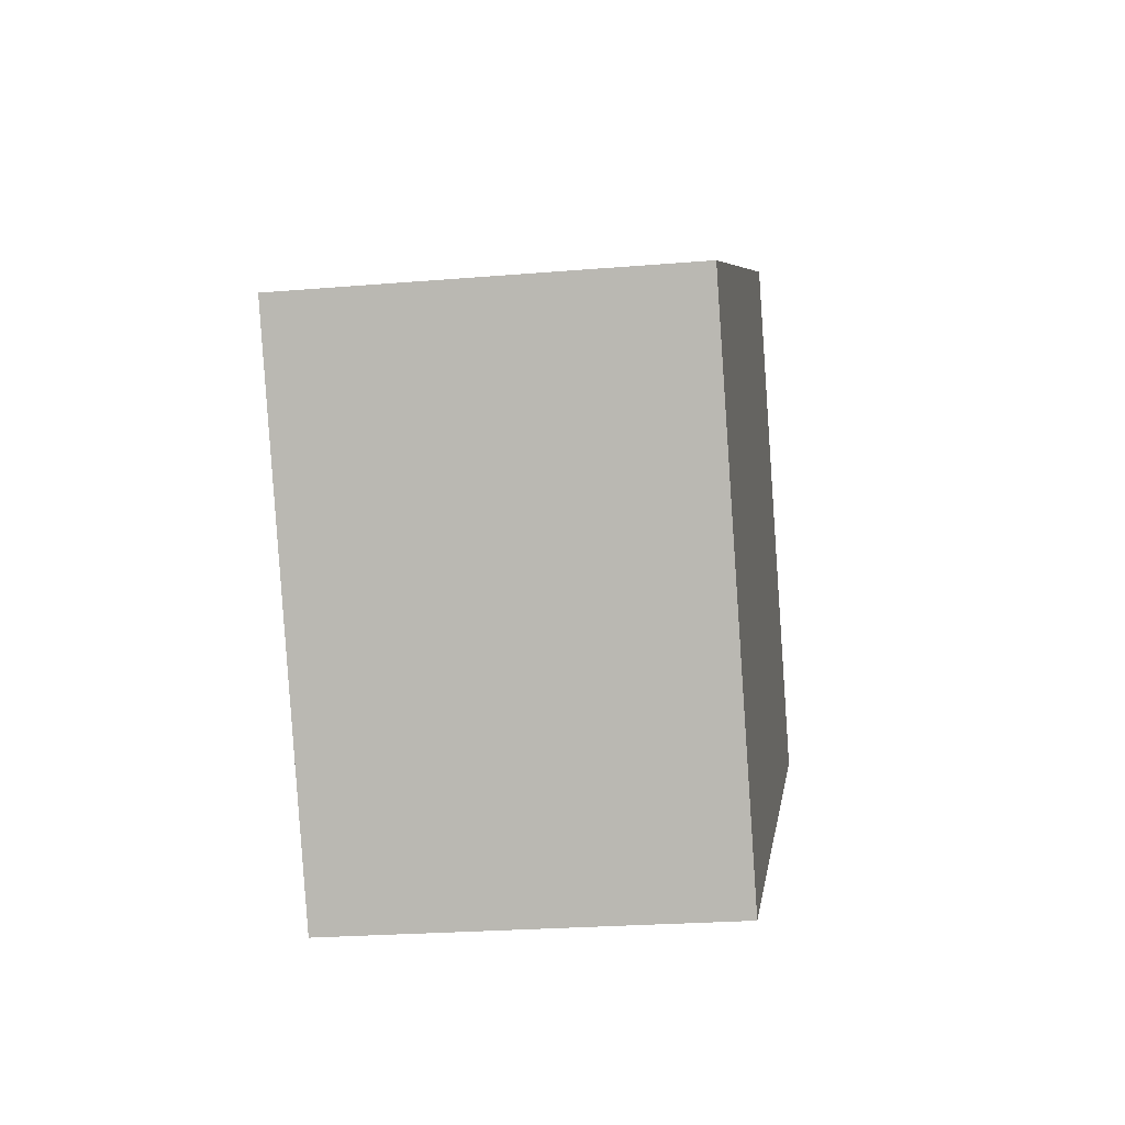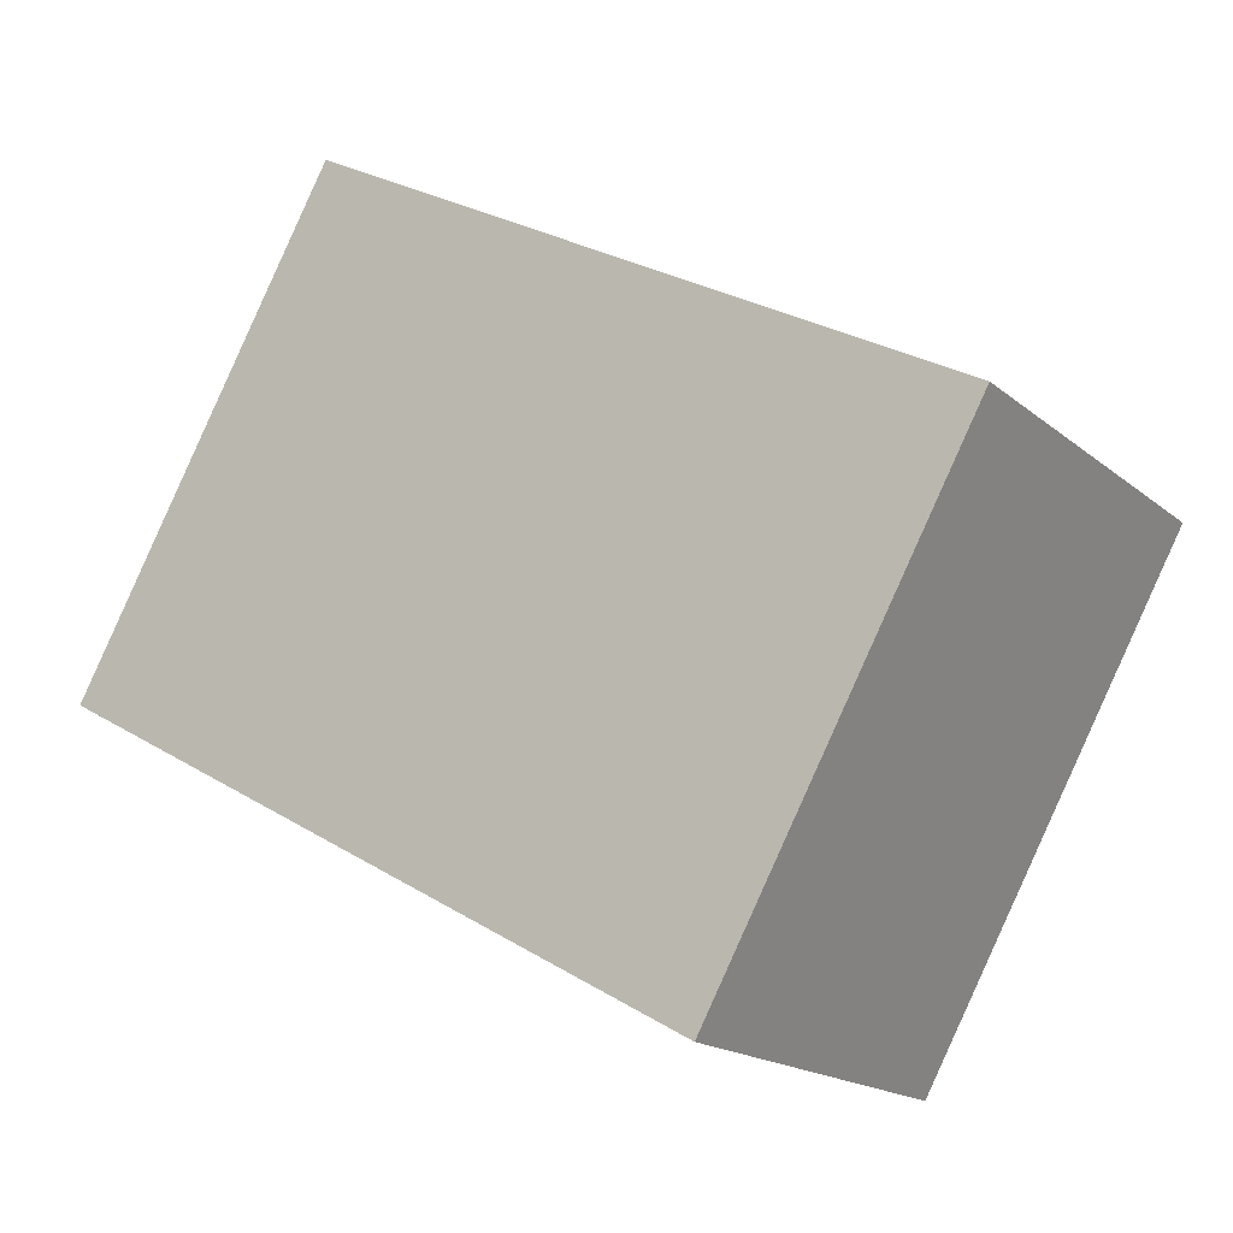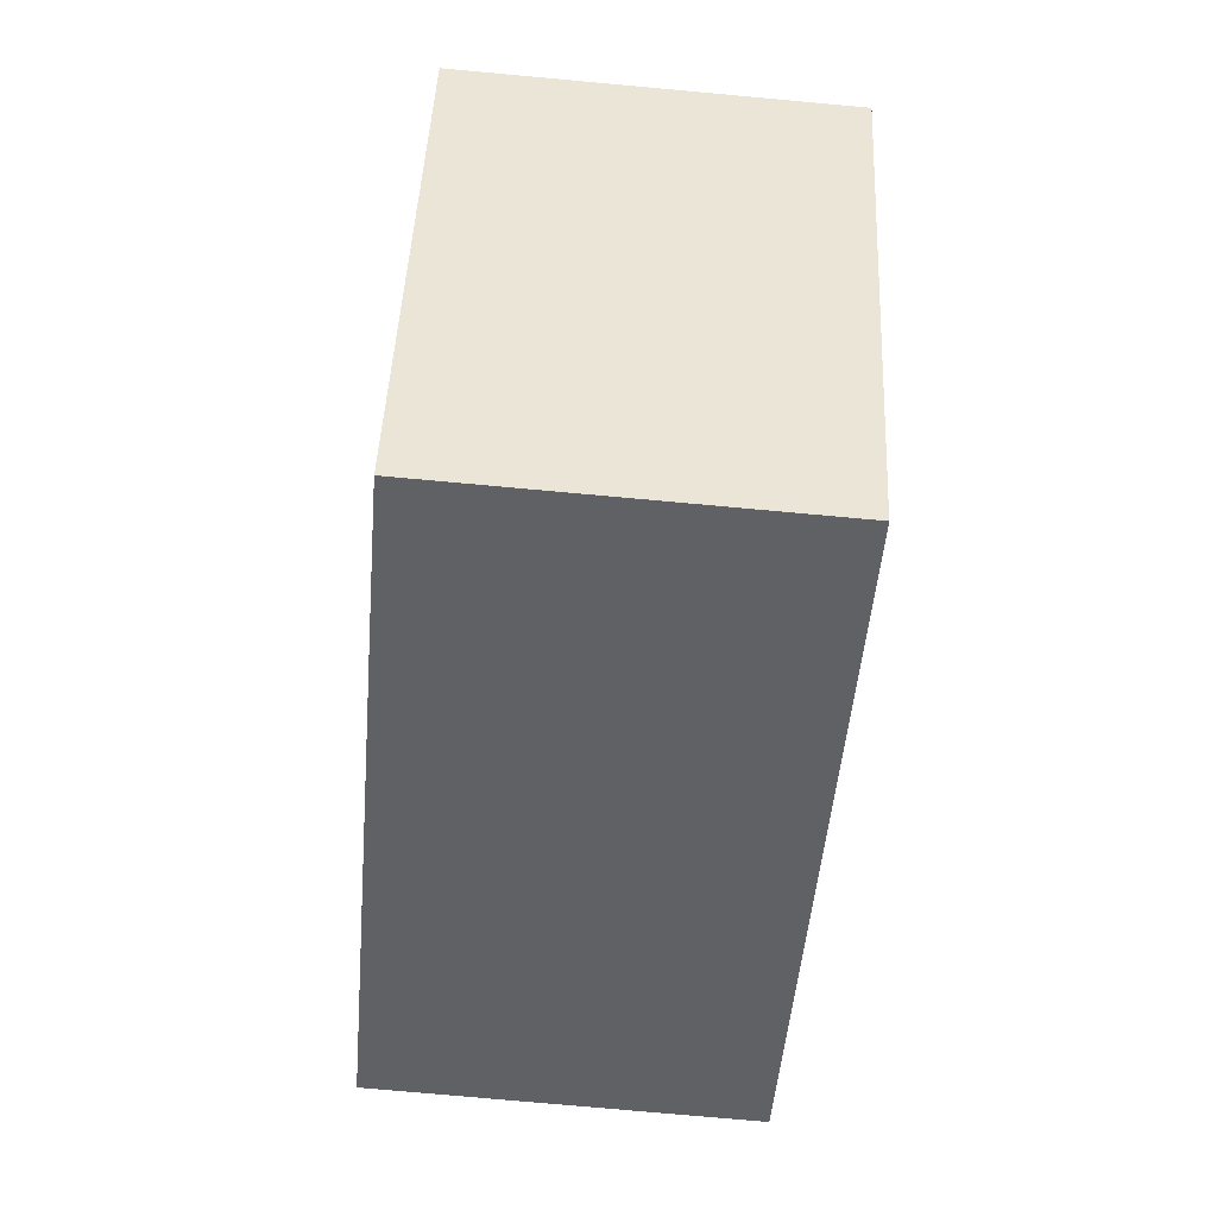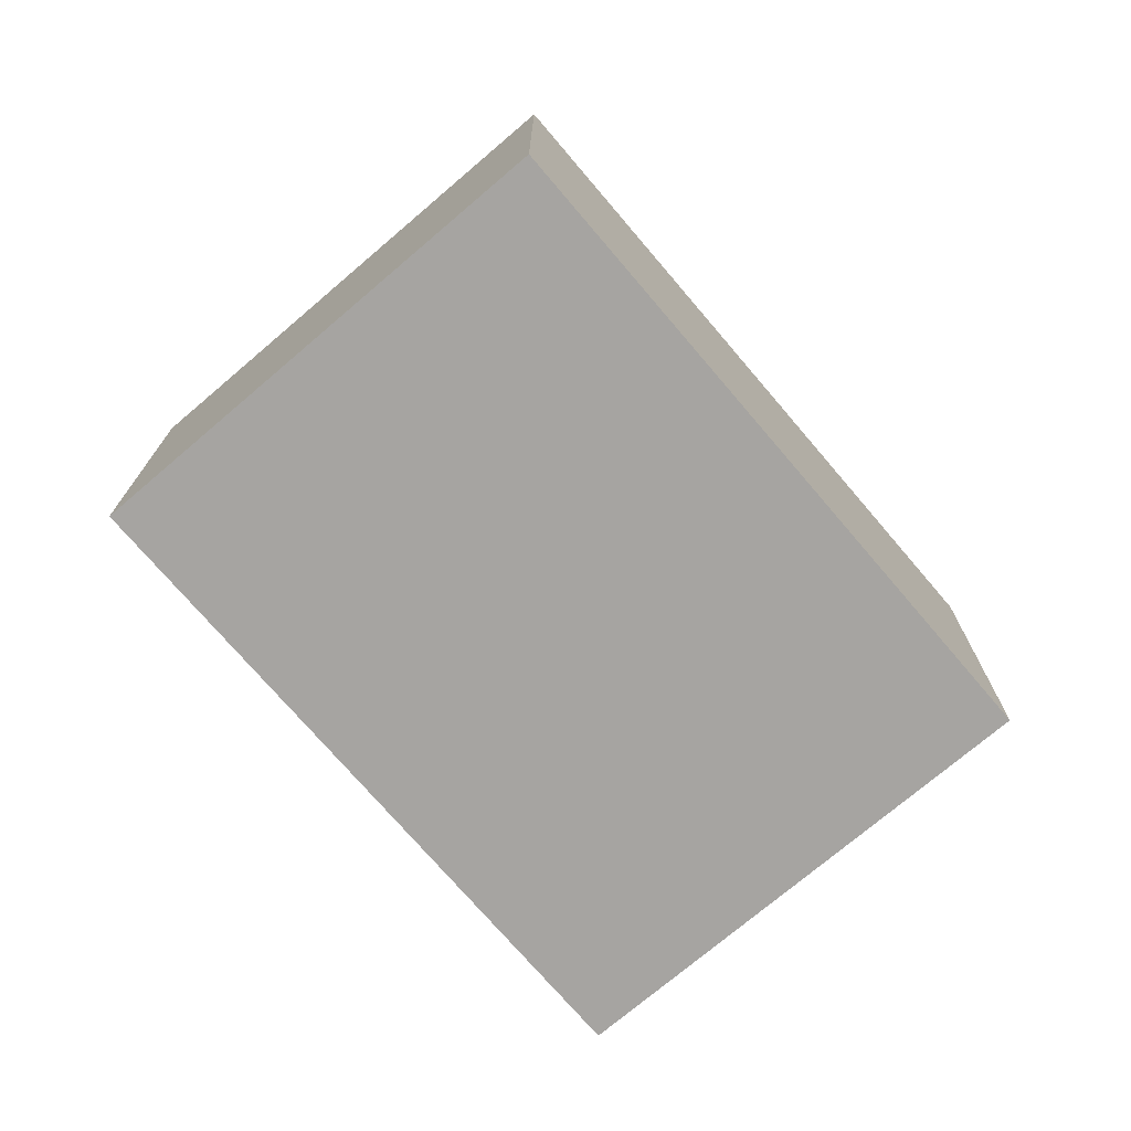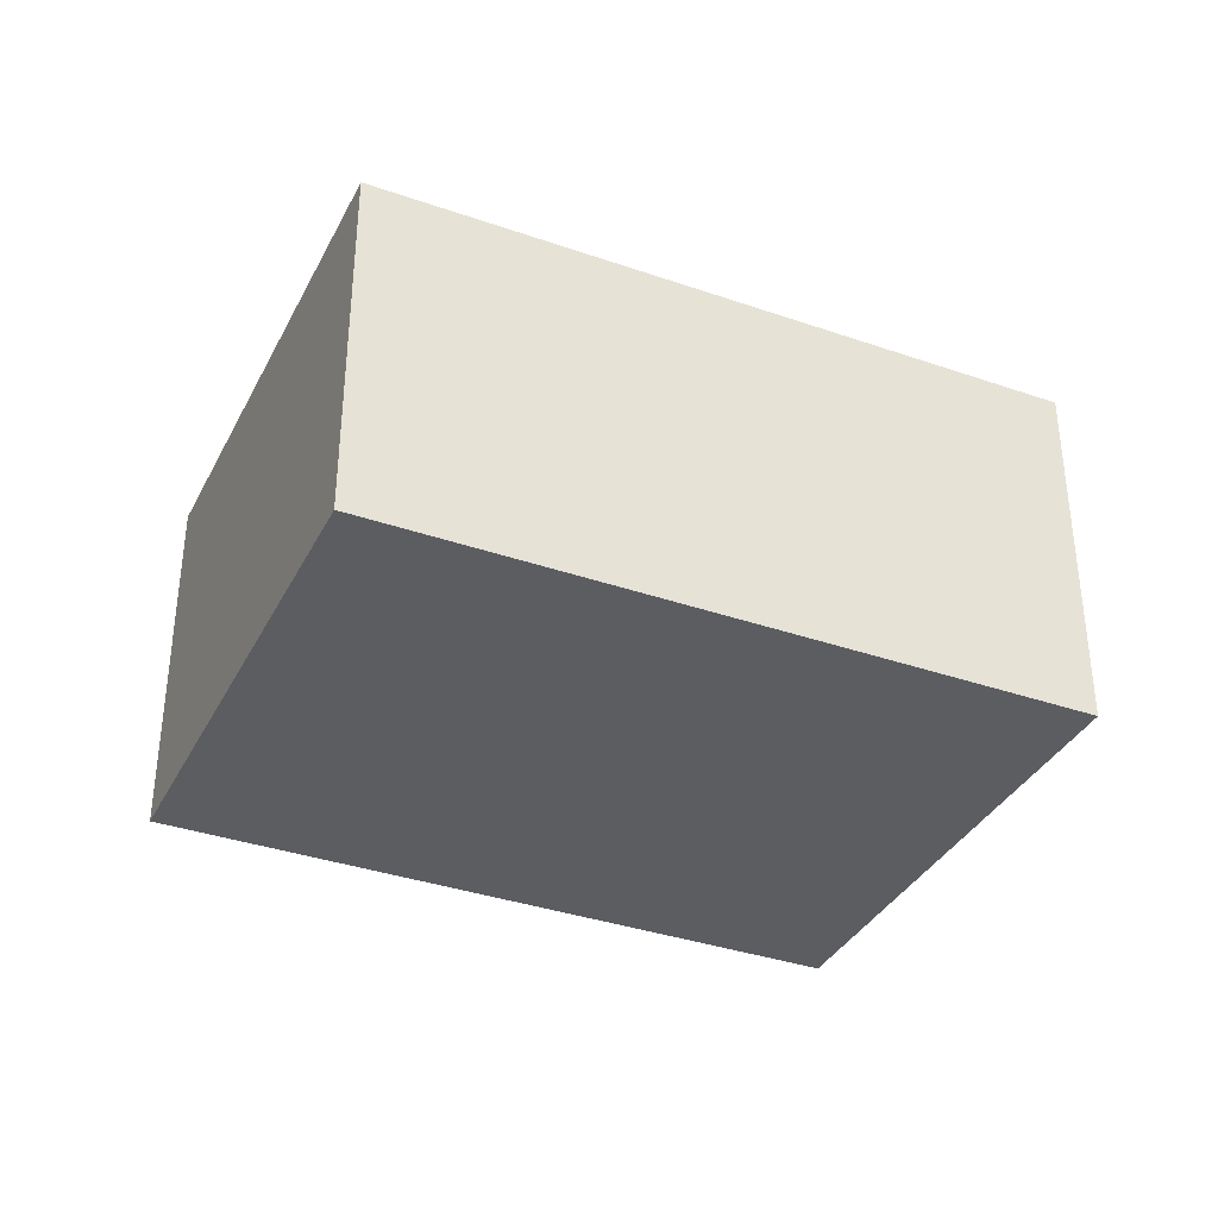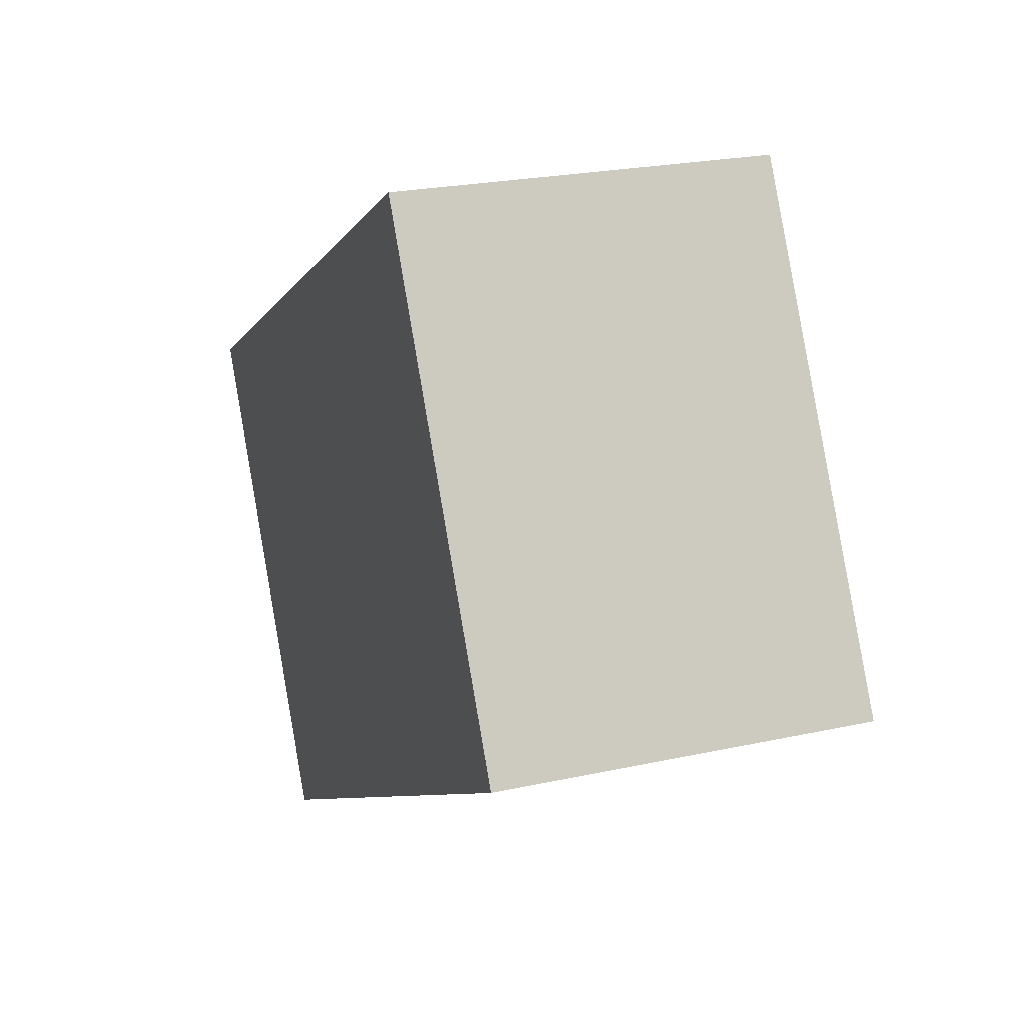
<metadata>
{"format":"obj","ext":"obj","renderer":"f3d","projection":"perspective","resolution":1024,"background":"white","views":[{"elev":-23.7,"azim":98.0,"up":"+Z"},{"elev":-17.6,"azim":32.9,"up":"+Z"},{"elev":-75.5,"azim":84.8,"up":"+Z"},{"elev":-73.5,"azim":-20.4,"up":"+Y"},{"elev":-35.9,"azim":-175.3,"up":"+Y"},{"elev":23.3,"azim":-110.4,"up":"+Z"}]}
</metadata>
<code>
v  6.28 2.606 0.773
v  0.507 2.606 0.908
v  1.819 2.606 3.261
v  5.631 2.606 -0.391
v  4.462 2.606 -2.488
v  0 2.606 1.596e-16
v  6.28 -4.733e-17 0.773
v  4.462 1.523e-16 -2.488
v  5.631 2.394e-17 -0.391
v  0 0 0
v  1.819 -1.997e-16 3.261
v  0.507 -5.56e-17 0.908
g defaultobject
f 1 2 3
f 2 1 4
f 2 4 5
f 2 5 6
f 7 4 1
f 4 7 5
f 5 7 8
f 8 7 9
f 8 6 5
f 6 8 10
f 10 2 6
f 2 10 3
f 3 10 11
f 11 10 12
f 11 1 3
f 1 11 7
f 9 10 8
f 10 9 7
f 10 7 12
f 12 7 11

</code>
